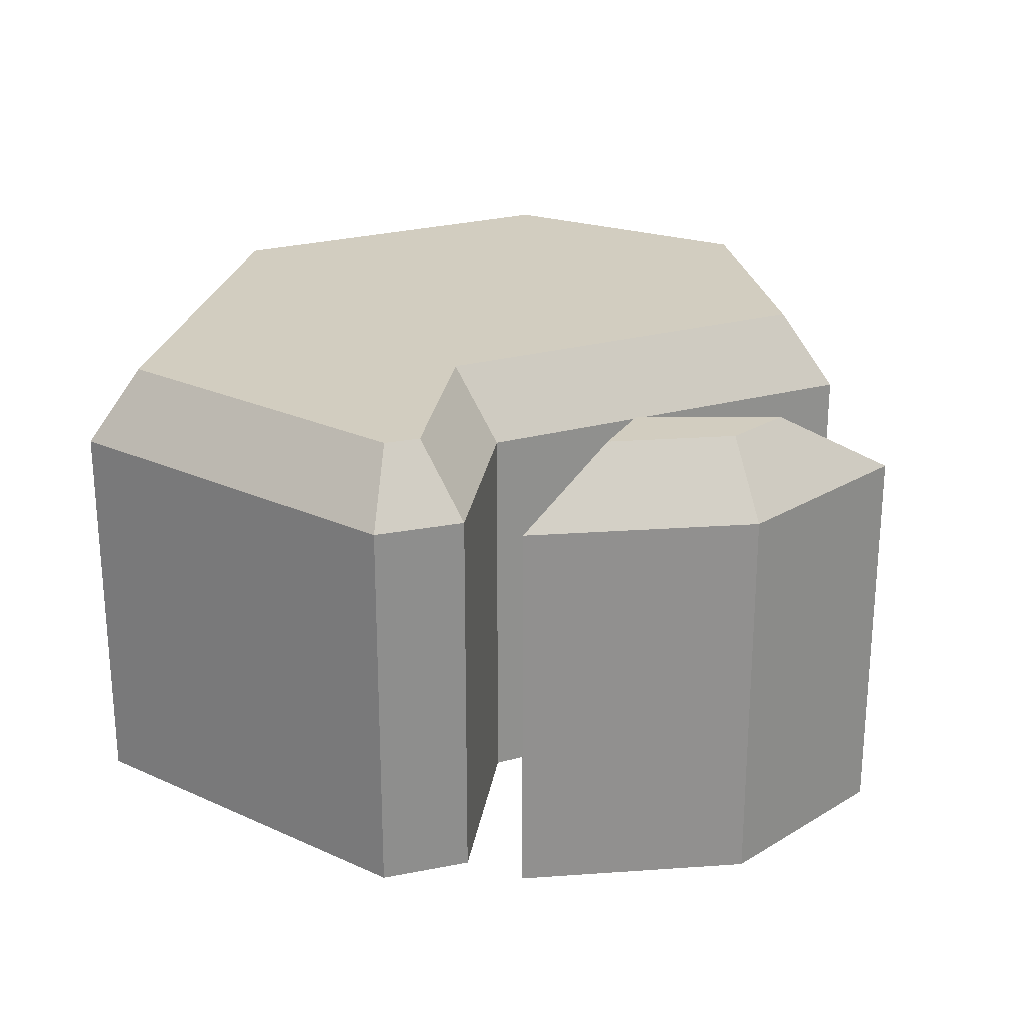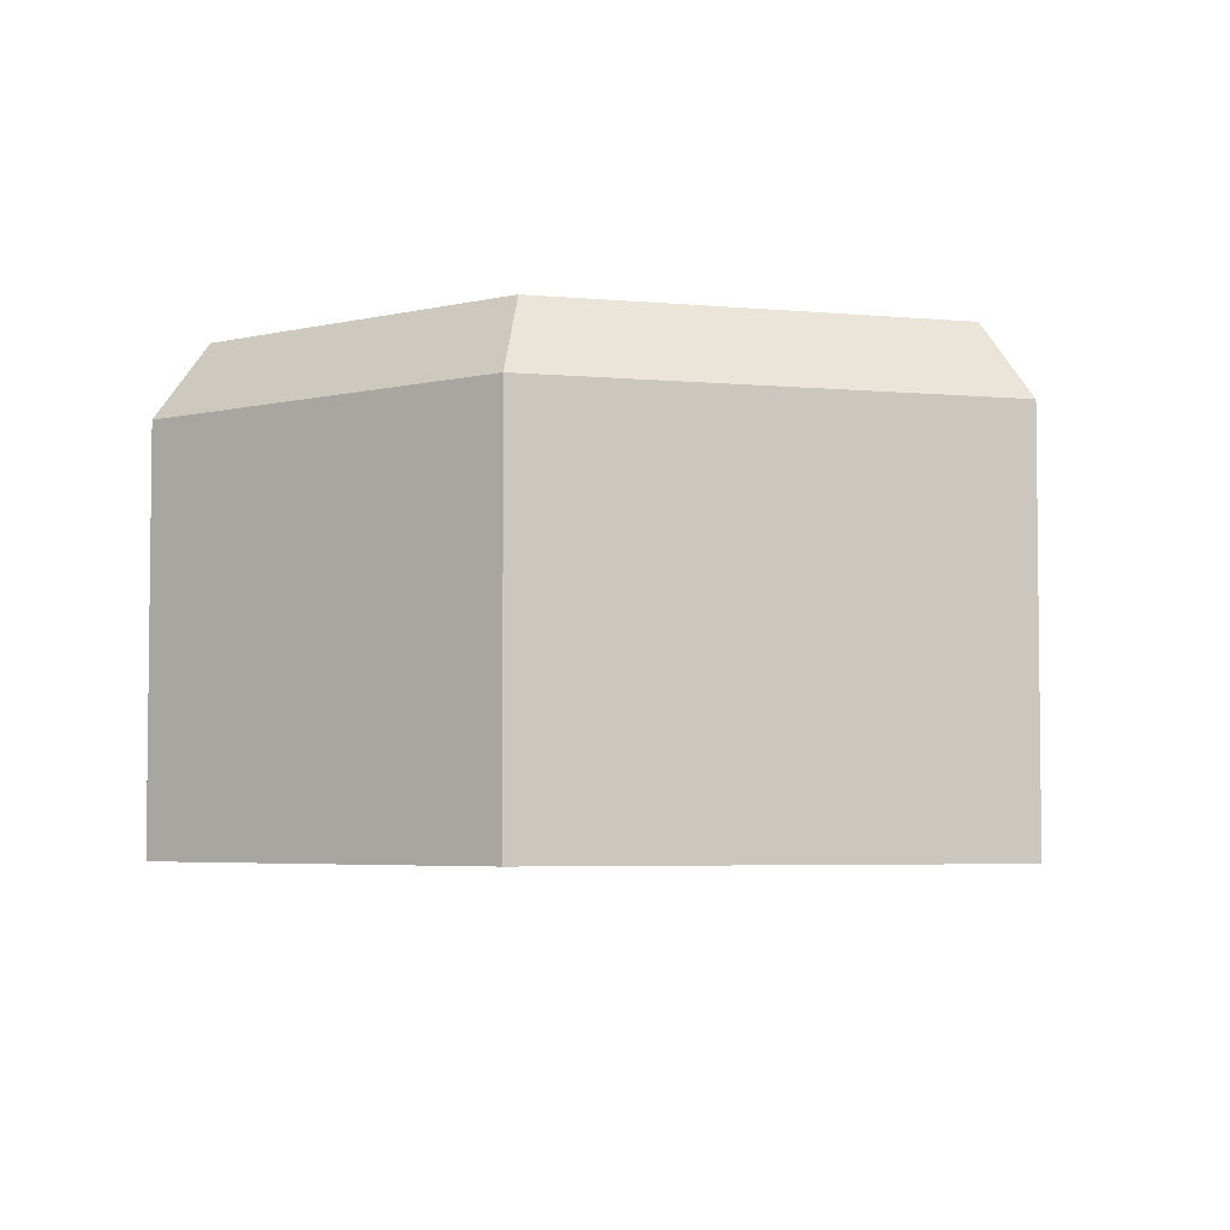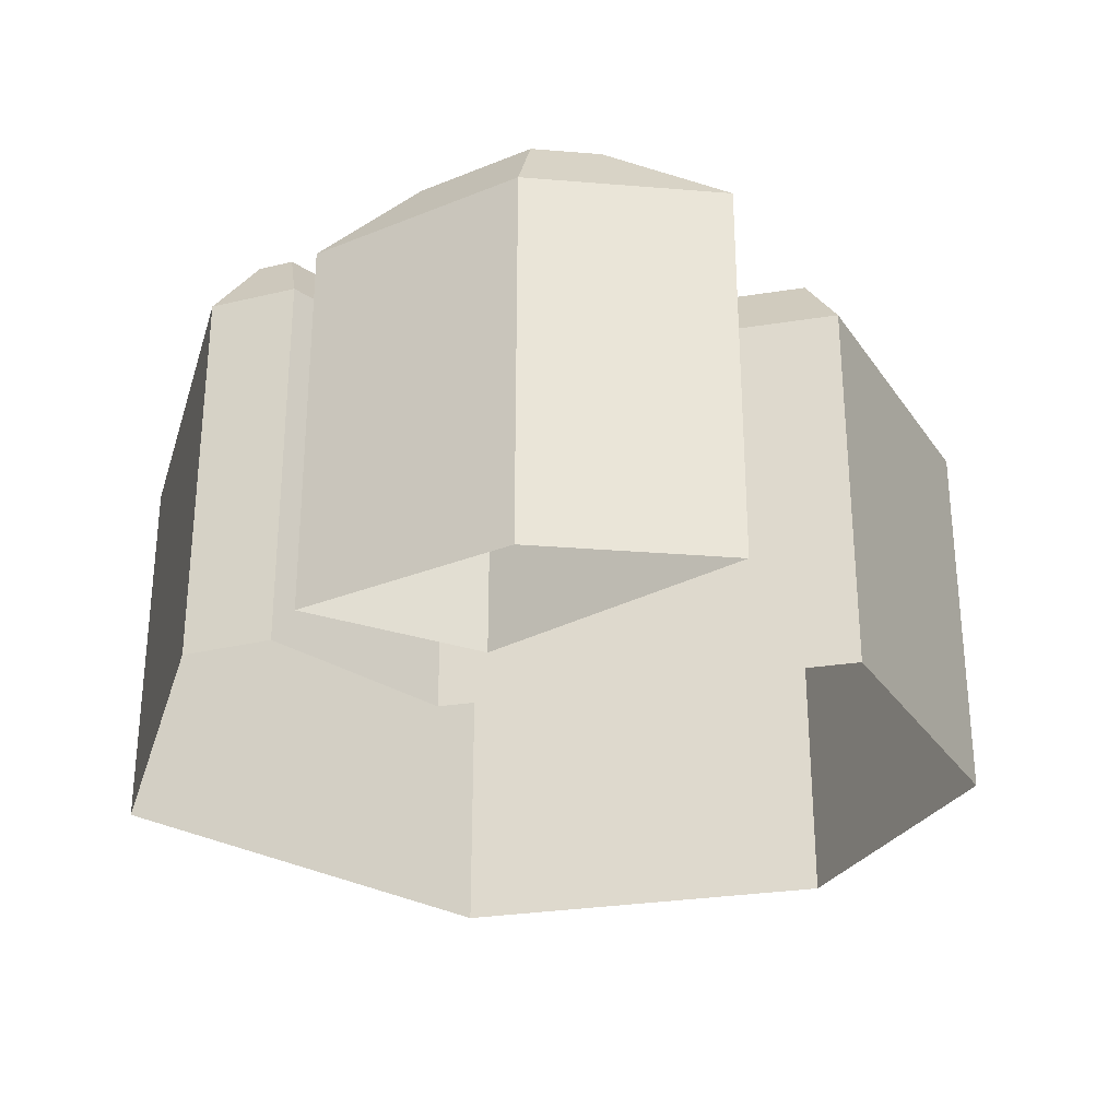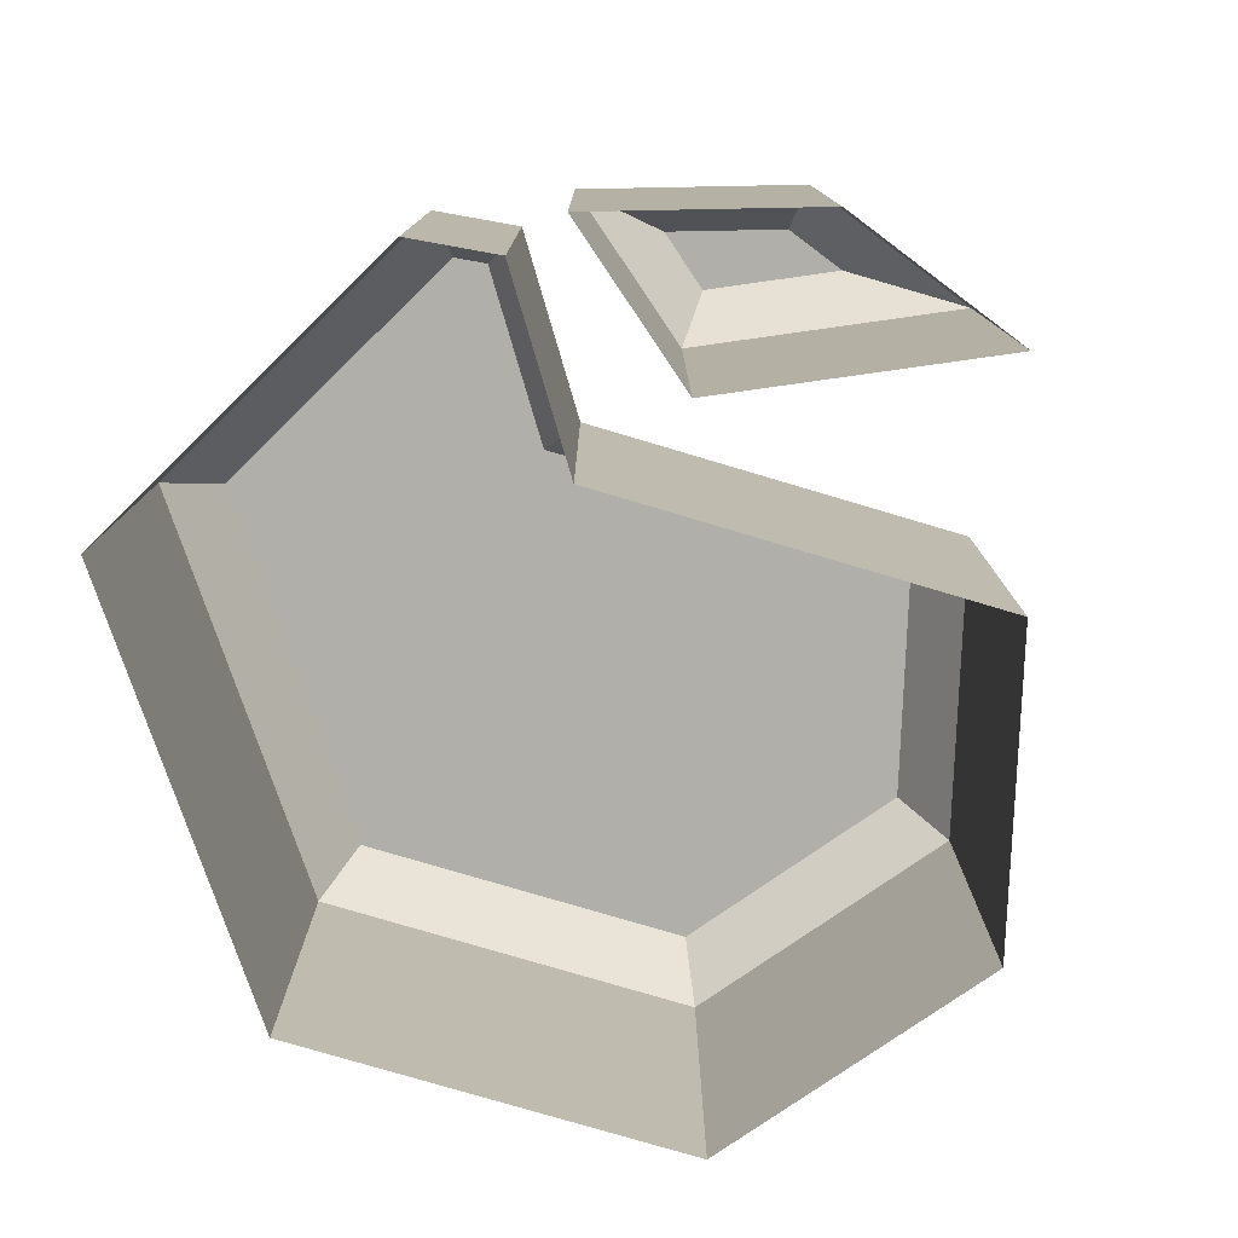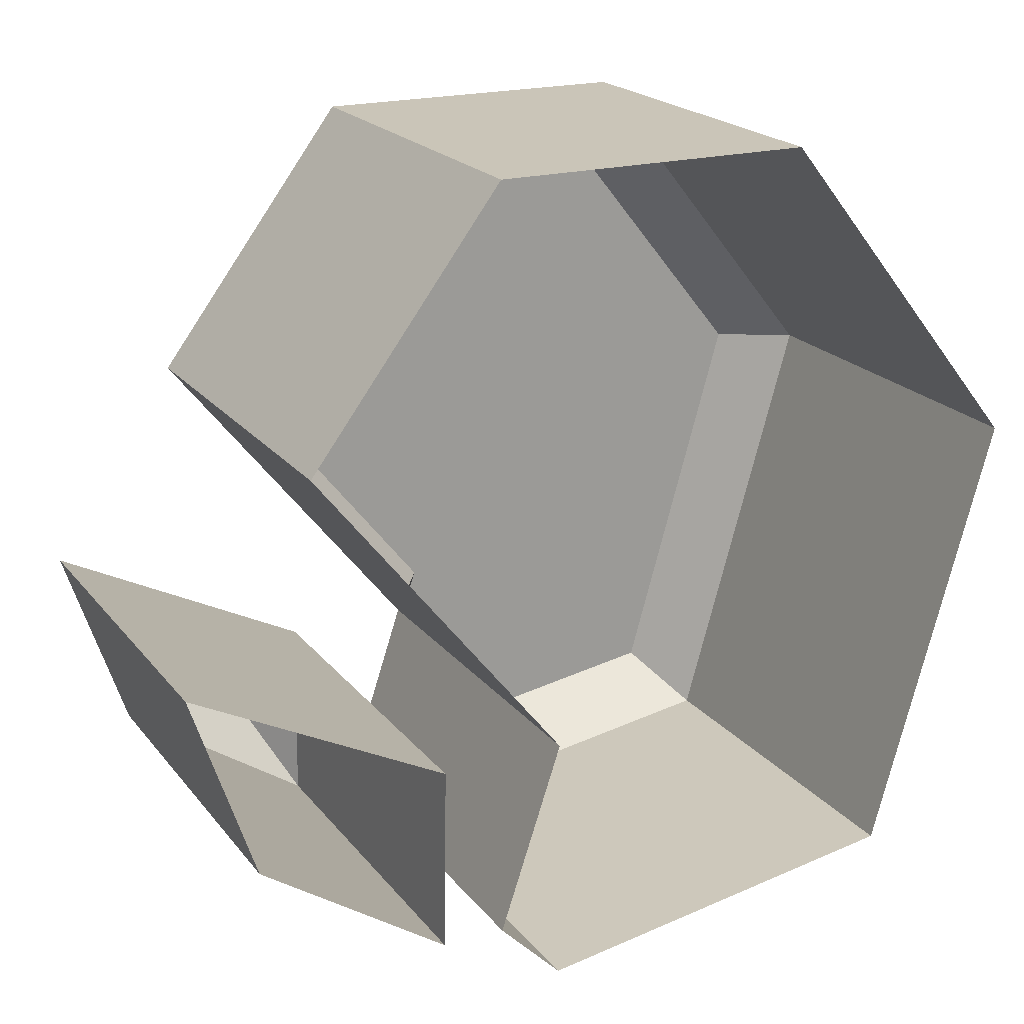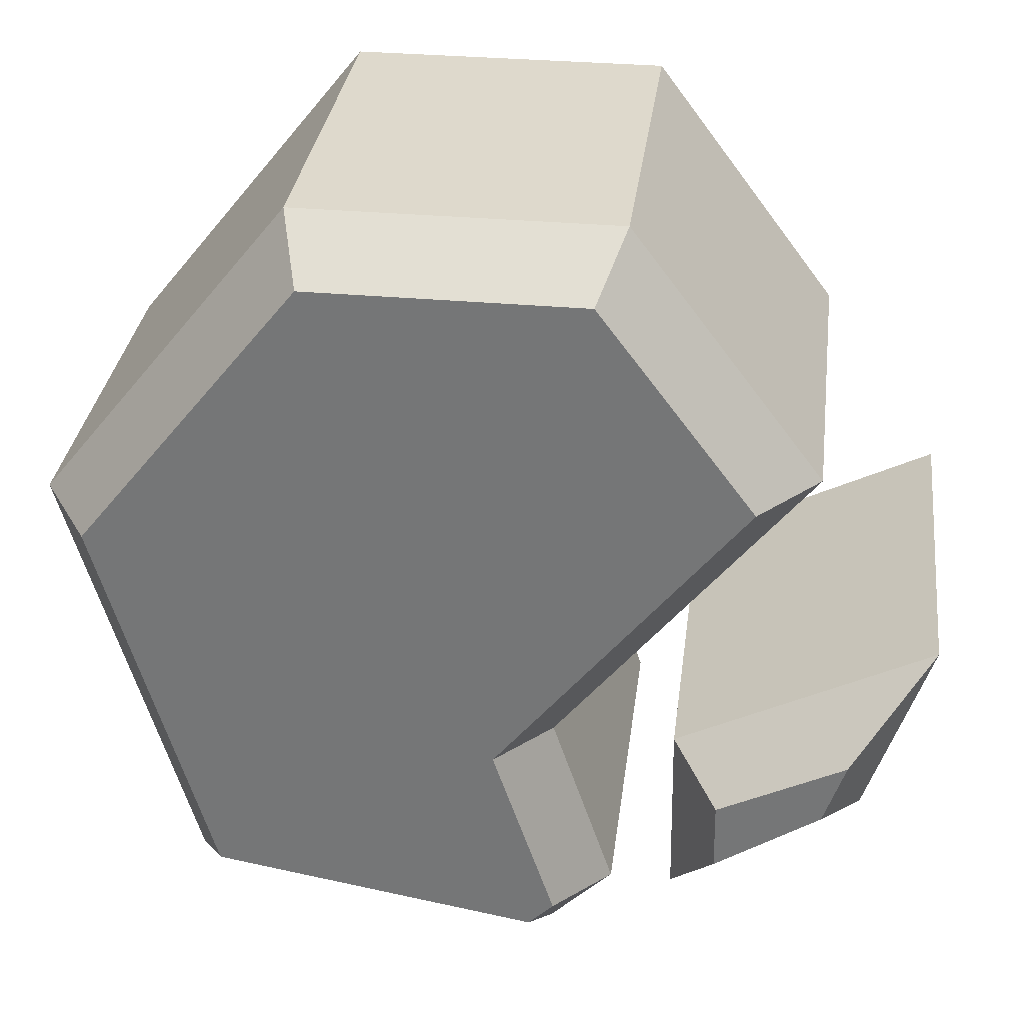
<metadata>
{"format":"obj","ext":"obj","renderer":"f3d","projection":"perspective","resolution":1024,"background":"white","views":[{"elev":24.7,"azim":-152.9,"up":"+Y"},{"elev":-4.4,"azim":89.1,"up":"+Y"},{"elev":-29.2,"azim":-115.3,"up":"+Y"},{"elev":-78.0,"azim":-145.2,"up":"+Y"},{"elev":20.3,"azim":-26.7,"up":"+Z"},{"elev":32.2,"azim":-172.7,"up":"+Z"}]}
</metadata>
<code>
o object1
g object1
v -0.2285 0.2 -0.09792
v -0.1306 0.2 -0.1632
v -0.1306 0 -0.1632
v -0.2285 -0 -0.09792
v -0.2611 0.2 0
v -0.2611 0 0
v -0.1292 0.2 -0.06668
v -0.1292 0 -0.06668
v -0.1539 0.2375 -0.08163
v -0.2191 0.2375 -0.04866
v -0.1544 0.2375 -0.1179
v -0.2079 0.2375 -0.08221
f 1 2 4
f 2 3 4
f 5 1 6
f 1 4 6
f 7 5 8
f 5 6 8
f 9 10 7
f 10 5 7
f 11 9 7
f 11 7 2
f 9 11 12
f 12 10 9
f 10 12 1
f 10 1 5
f 12 11 1
f 11 2 1
f 2 7 8
f 2 8 3
o object2
g object2
v -0.1649 0.2375 0.0984
v -0.03784 0.2375 -0.06039
v -0.06991 0.2375 -0.1566
v -0.05688 0.2375 -0.1696
v 0.1113 0.2375 -0.1416
v 0.1688 0.2375 0.05985
v 0.05351 0.2375 0.204
v -0.08568 0.2375 0.204
v -0.06528 0.2 -0.06528
v -0.1958 0.2 0.09792
v -0.06528 0 -0.06528
v -0.1958 0 0.09792
v -0.09792 0.2 0.2285
v -0.09792 -0 0.2285
v 0.06528 0.2 0.2285
v 0.06528 -0 0.2285
v 0.1958 0.2 0.06528
v 0.1958 -0 0.06528
v 0.1306 0.2 -0.1632
v 0.1306 -0 -0.1632
v -0.06528 0.2 -0.1958
v -0.06528 -0 -0.1958
v -0.09792 0.2 -0.1632
v -0.09792 -0 -0.1632
f 13 20 19
f 14 19 18
f 18 16 15
f 18 17 16
f 15 14 18
f 14 13 19
f 21 22 13
f 21 13 14
f 22 21 24
f 21 23 24
f 25 22 24
f 25 24 26
f 27 25 28
f 25 26 28
f 29 27 28
f 29 28 30
f 31 29 32
f 29 30 32
f 33 31 34
f 31 32 34
f 35 33 36
f 33 34 36
f 21 35 36
f 21 36 23
f 22 25 13
f 25 20 13
f 25 27 20
f 27 19 20
f 27 29 18
f 27 18 19
f 29 31 17
f 29 17 18
f 31 33 17
f 33 16 17
f 33 35 15
f 33 15 16
f 35 21 15
f 21 14 15

</code>
